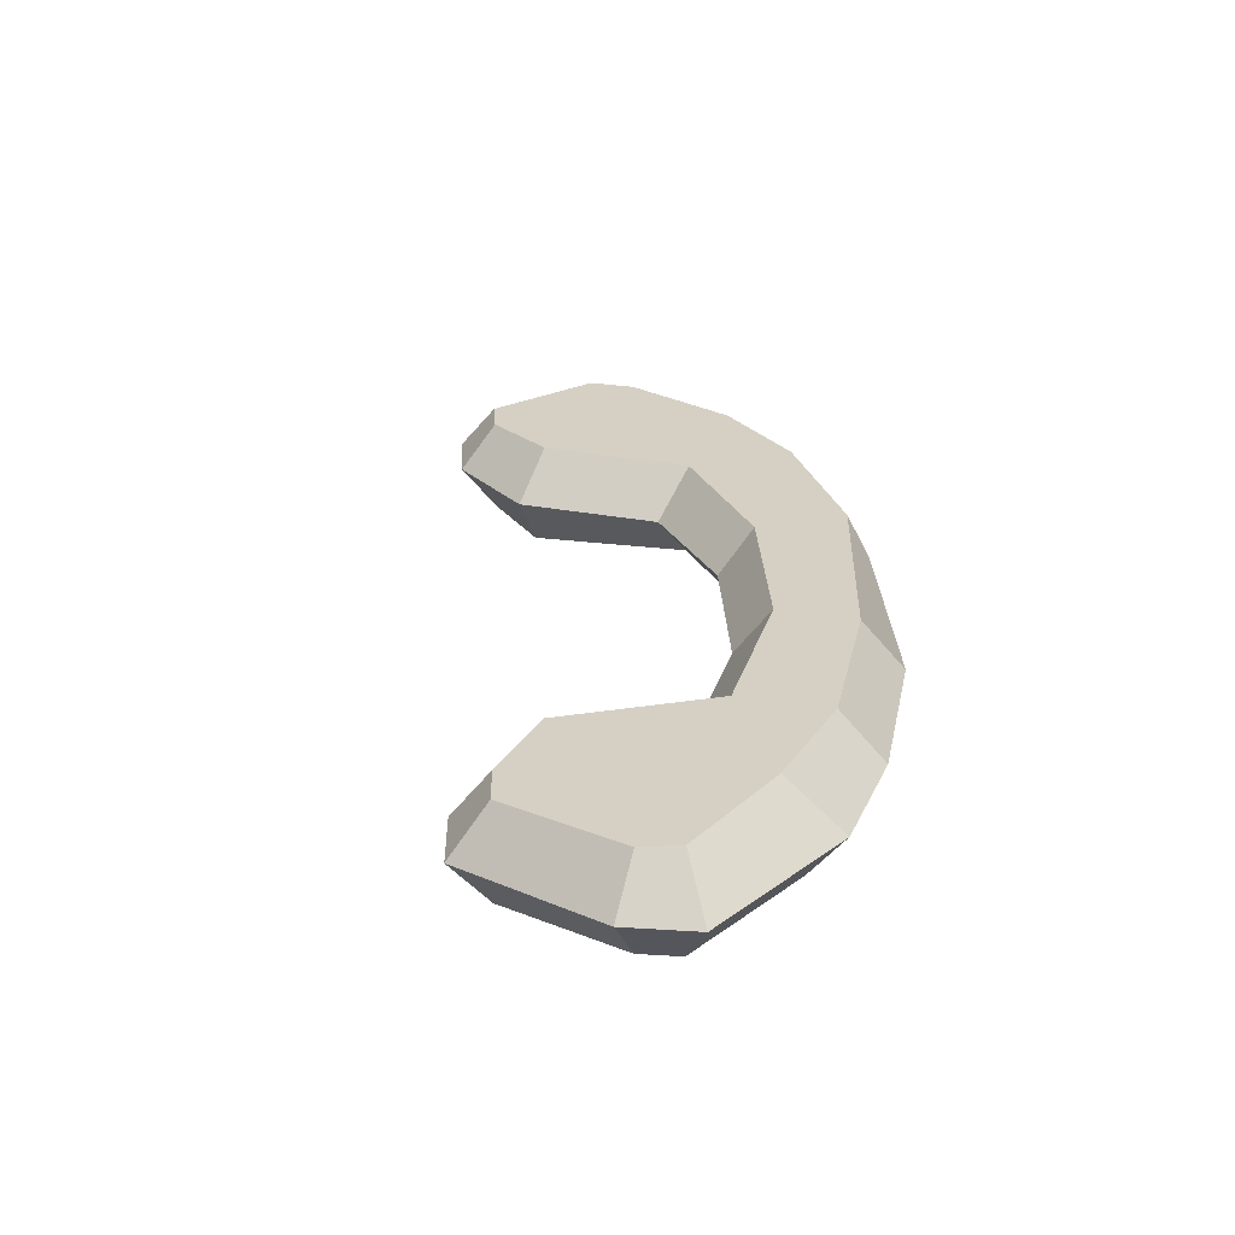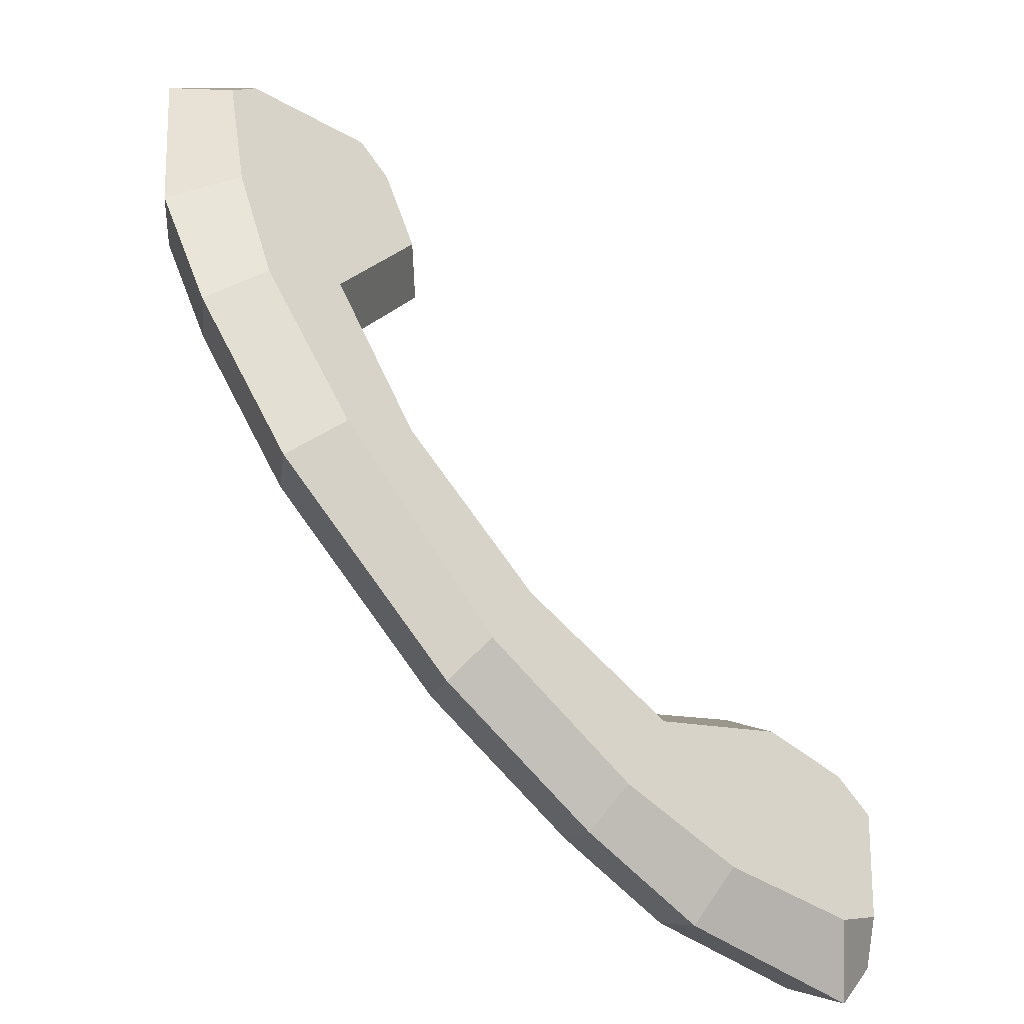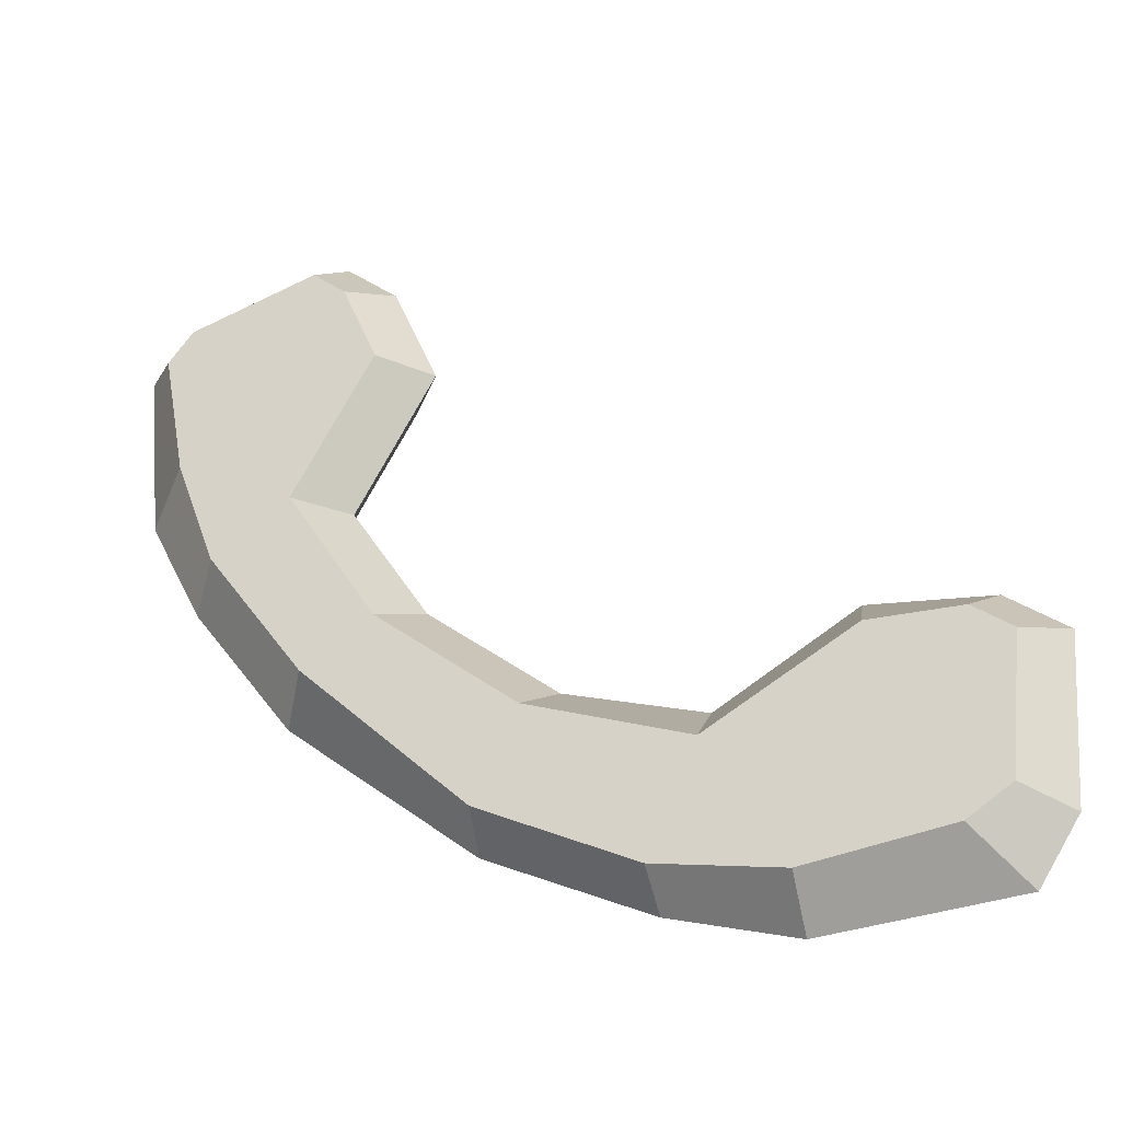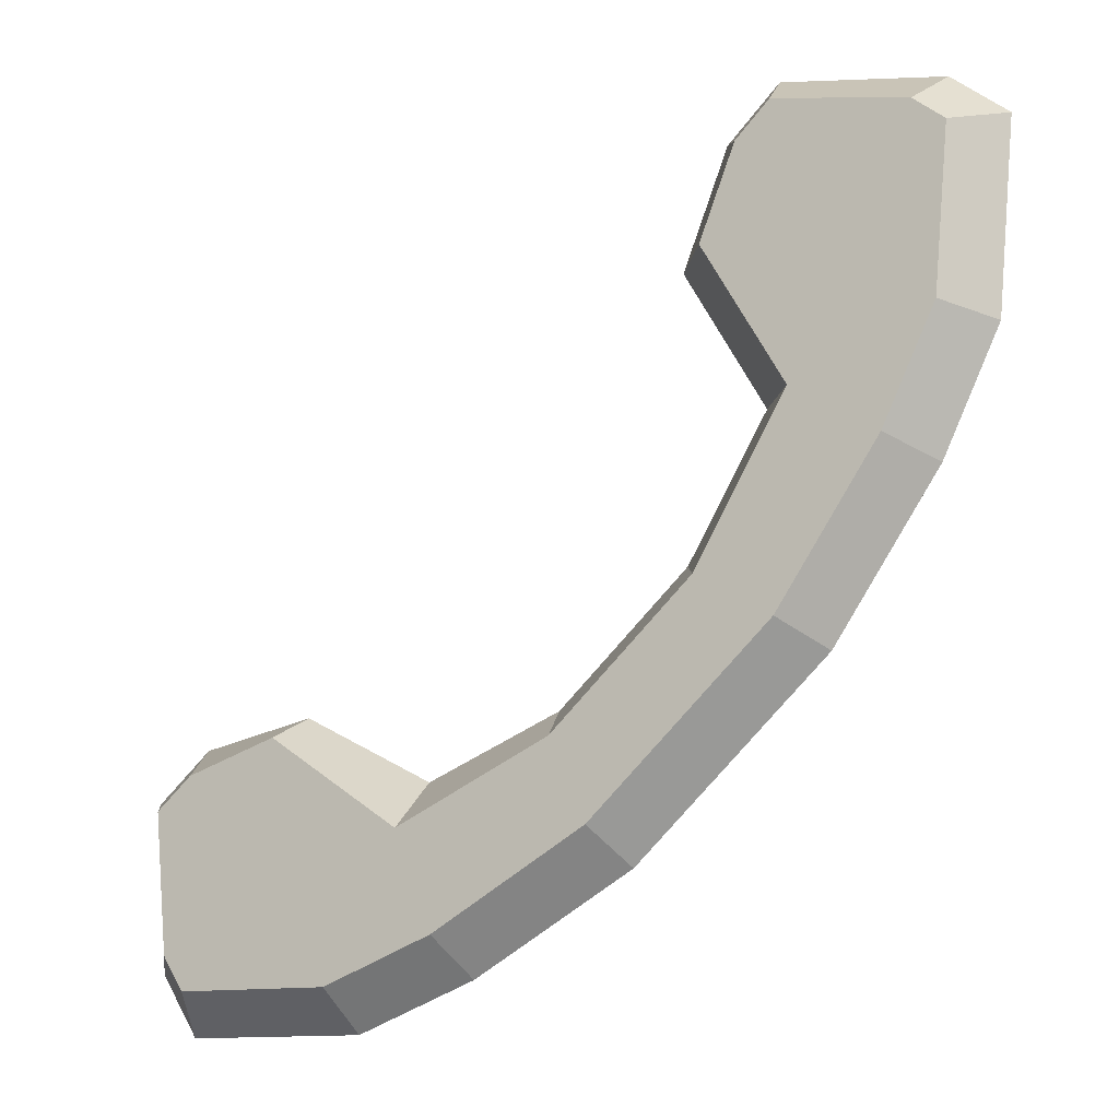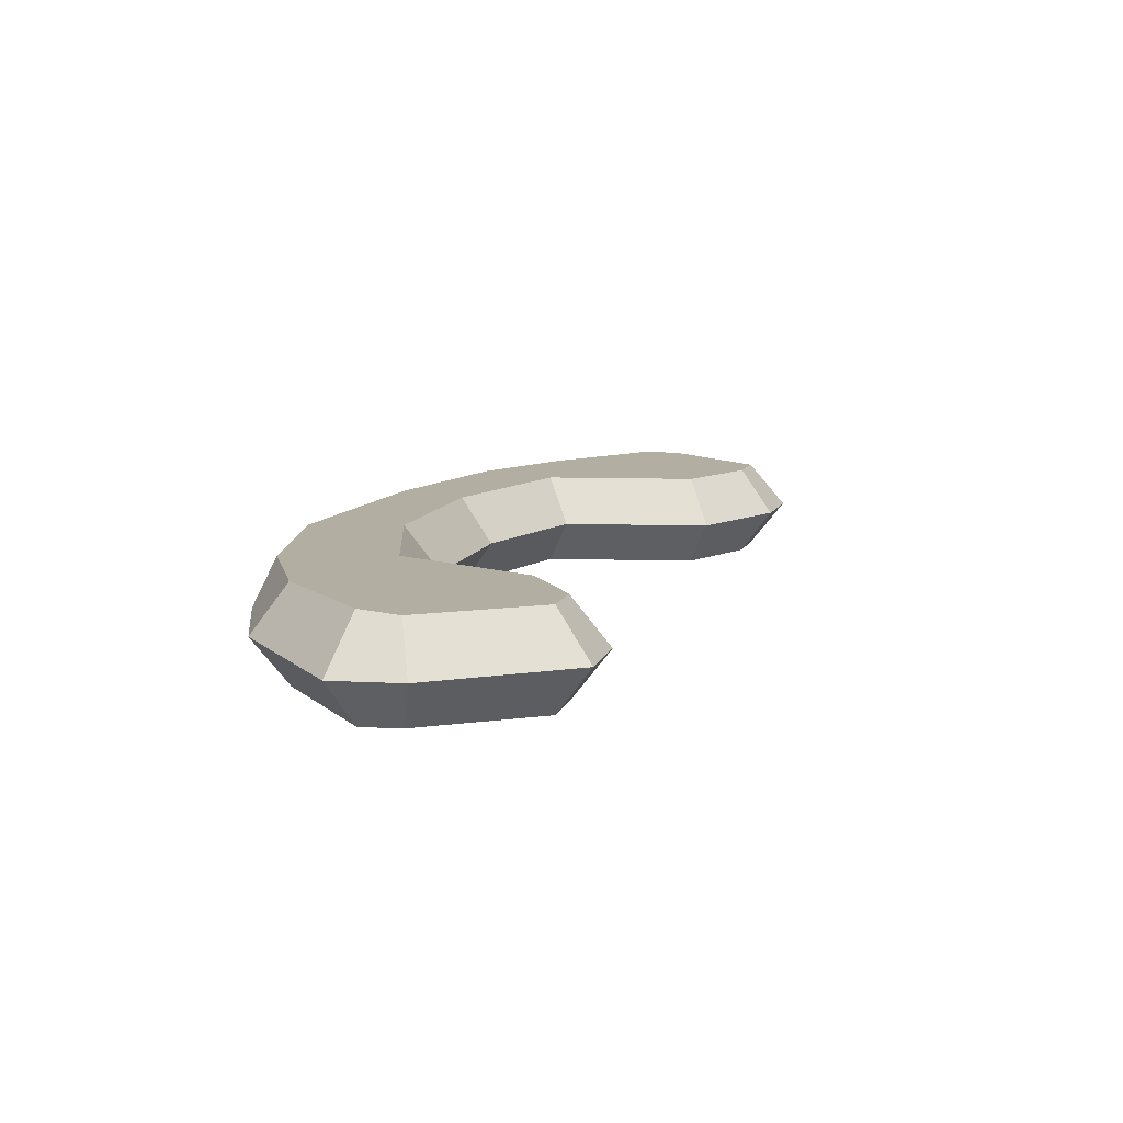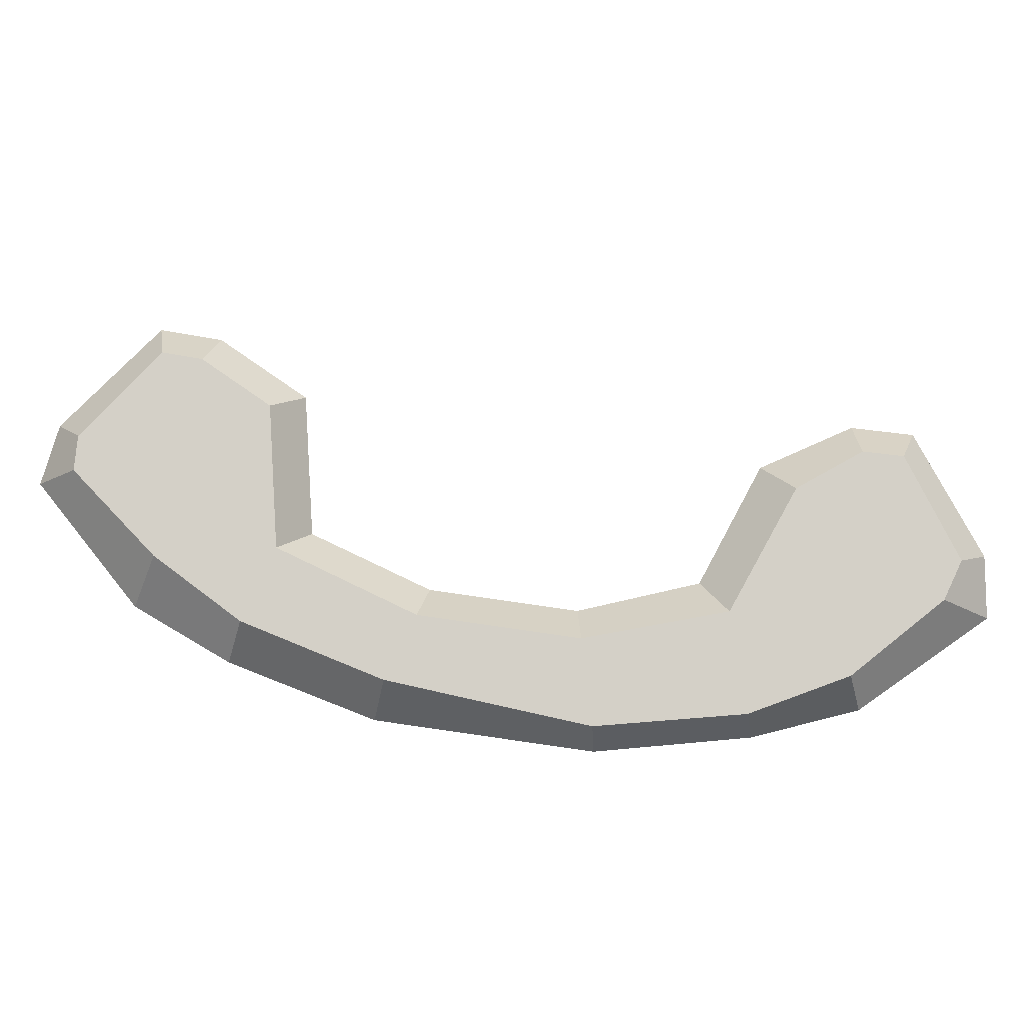
<metadata>
{"format":"obj","ext":"obj","renderer":"f3d","projection":"perspective","resolution":1024,"background":"white","views":[{"elev":26.0,"azim":-133.6,"up":"+Z"},{"elev":-49.8,"azim":-39.2,"up":"+Y"},{"elev":-34.1,"azim":22.1,"up":"+Y"},{"elev":-15.9,"azim":-149.2,"up":"+Y"},{"elev":10.8,"azim":64.8,"up":"+Z"},{"elev":79.9,"azim":-33.0,"up":"+Z"}]}
</metadata>
<code>
v 8.354 -15.51 2
v 13.98 -14.97 2
v 15.67 -16.8 0
v 11.21 -6.901 2
v 14.81 -7.152 2
v -15.64 13.51 2
v -16.27 15.01 0
v -10.26 14.83 2
v -15.62 6.725 2
v -17.76 5.573 0
v -16.67 12.24 2
v 15.71 -13.9 2
v 16.3 -8.389 2
v 17.8 -7.637 0
v -7.329 9.855 2
v -8.831 13.52 2
v -7.537 14.42 0
v -13.86 1.933 2
v -9.759 -3.968 2
v -11.12 -5.113 -0
v -6.87 -2.263 2
v -10.65 3.946 2
v -8.898 3.96 0
v -2.889 -10.96 2
v 3.391 -14.37 2
v 3.19 -15.37 0
v -1.094 -7.313 2
v -0.3452 -5.979 0
v 5.348 -10 2
v 8.123 -17.06 0
v 8.354 -15.51 -2
v 14.81 -15.29 -2
v 10.96 -6.082 -2
v 10.76 -4.988 0
v 14.81 -7.152 -2
v 15.53 -5.748 0
v -15.64 13.51 -2
v -10.26 14.83 -2
v -9.712 16.42 0
v -16.25 6.008 -2
v -16.9 12.44 -2
v -18.51 13.08 0
v 15.71 -13.9 -2
v 17.27 -14.32 0
v 16.3 -8.389 -2
v -5.629 9.77 0
v -7.329 9.855 -2
v -8.831 13.52 -2
v -15.42 0.9095 0
v -14.09 1.675 -2
v -9.927 -4.16 -2
v -5.648 -1.342 0
v -6.87 -2.263 -2
v -10.65 3.946 -2
v -3.352 -11.91 0
v -2.567 -10.6 -2
v 3.771 -13.94 -2
v -1.094 -7.313 -2
v 5.213 -8.024 0
v 5.348 -10 -2
f 30 1 25 26
f 1 30 3 2
f 2 3 44 12
f 34 4 5 36
f 36 5 13 14
f 6 7 42 11
f 7 6 8 39
f 39 8 16 17
f 9 10 49 18
f 10 9 11 42
f 12 44 14 13
f 46 15 22 23
f 15 46 17 16
f 18 49 20 19
f 19 20 55 24
f 52 21 27 28
f 21 52 23 22
f 24 55 26 25
f 9 15 16 11
f 2 12 13 5
f 18 19 21 22
f 27 21 19 24
f 18 22 15 9
f 1 4 29 25
f 28 27 29 59
f 4 34 59 29
f 25 29 27 24
f 30 26 57 31
f 31 32 3 30
f 32 43 44 3
f 34 36 35 33
f 36 14 45 35
f 37 41 42 7
f 7 39 38 37
f 39 17 48 38
f 40 50 49 10
f 10 42 41 40
f 43 45 14 44
f 46 23 54 47
f 47 48 17 46
f 50 51 20 49
f 53 54 23 52
f 56 55 20 51
f 56 57 26 55
f 52 28 58 53
f 48 41 37 38
f 32 31 33 35
f 50 54 53 51
f 60 57 56 58
f 53 58 56 51
f 50 40 47 54
f 31 57 60 33
f 33 60 59 34
f 59 60 58 28
f 40 41 48 47
f 32 35 45 43
f 11 16 8 6
f 2 5 4 1

</code>
